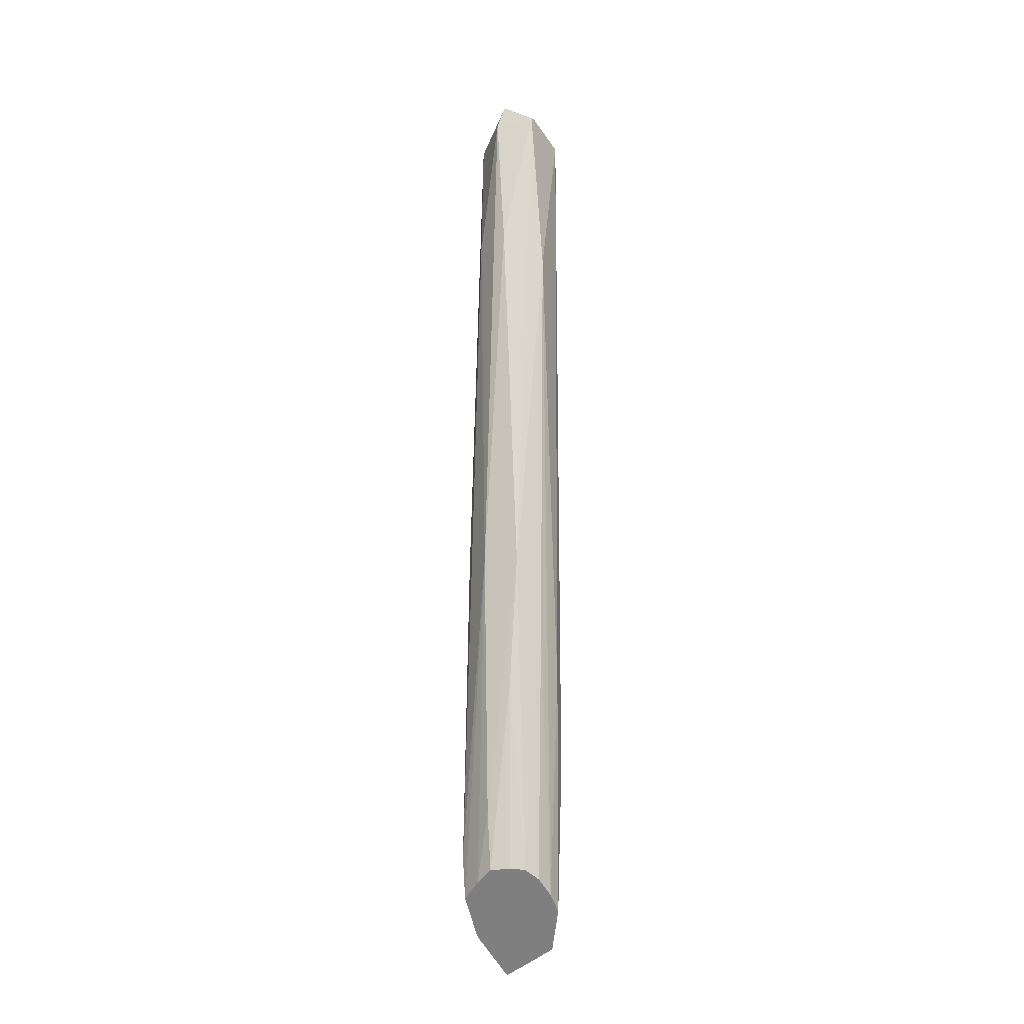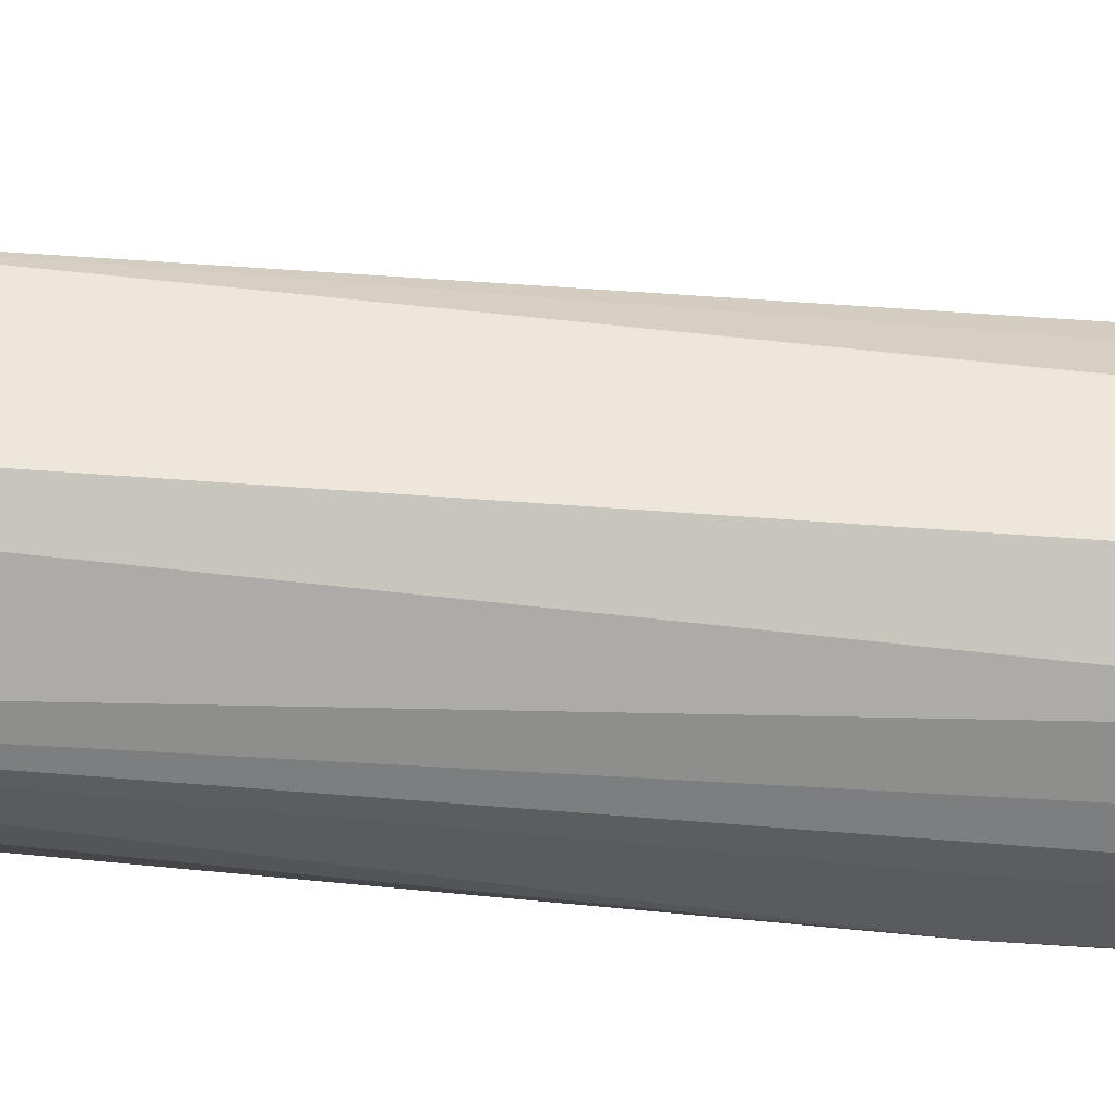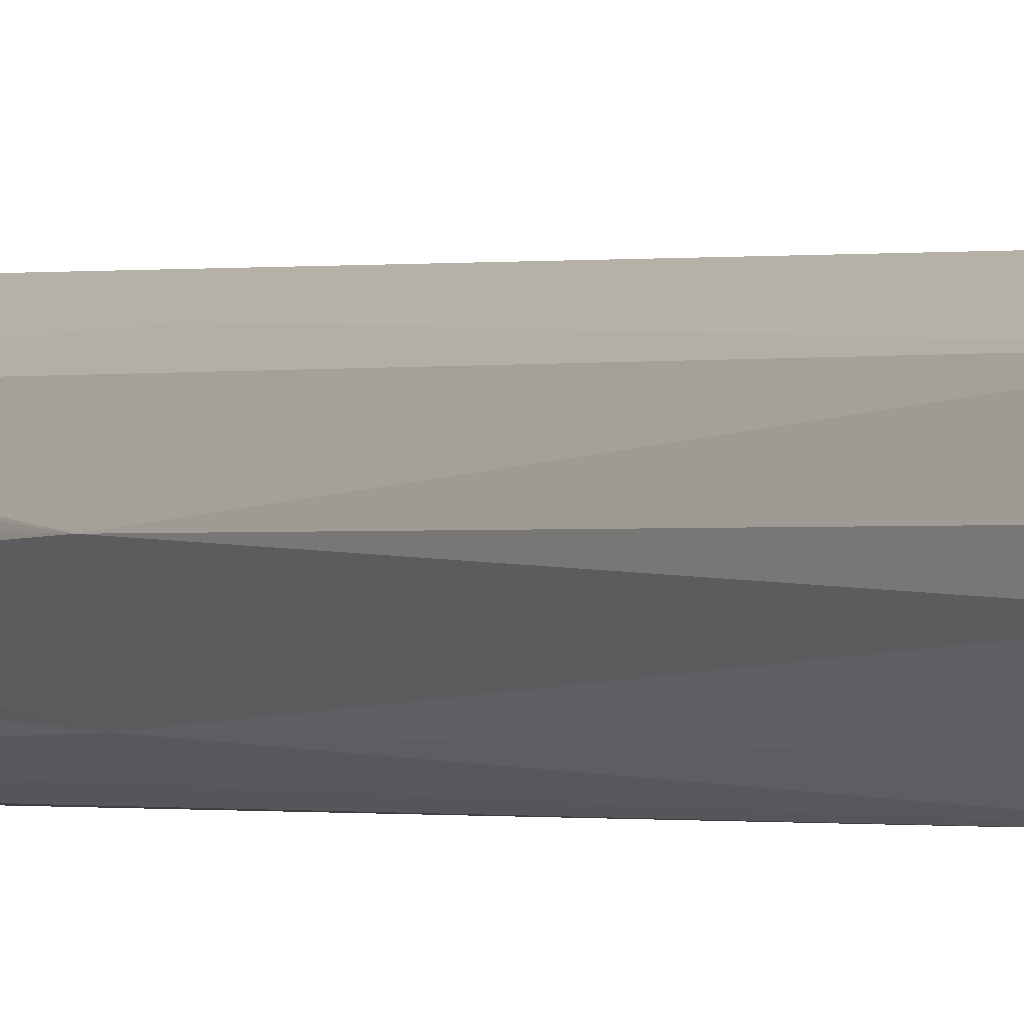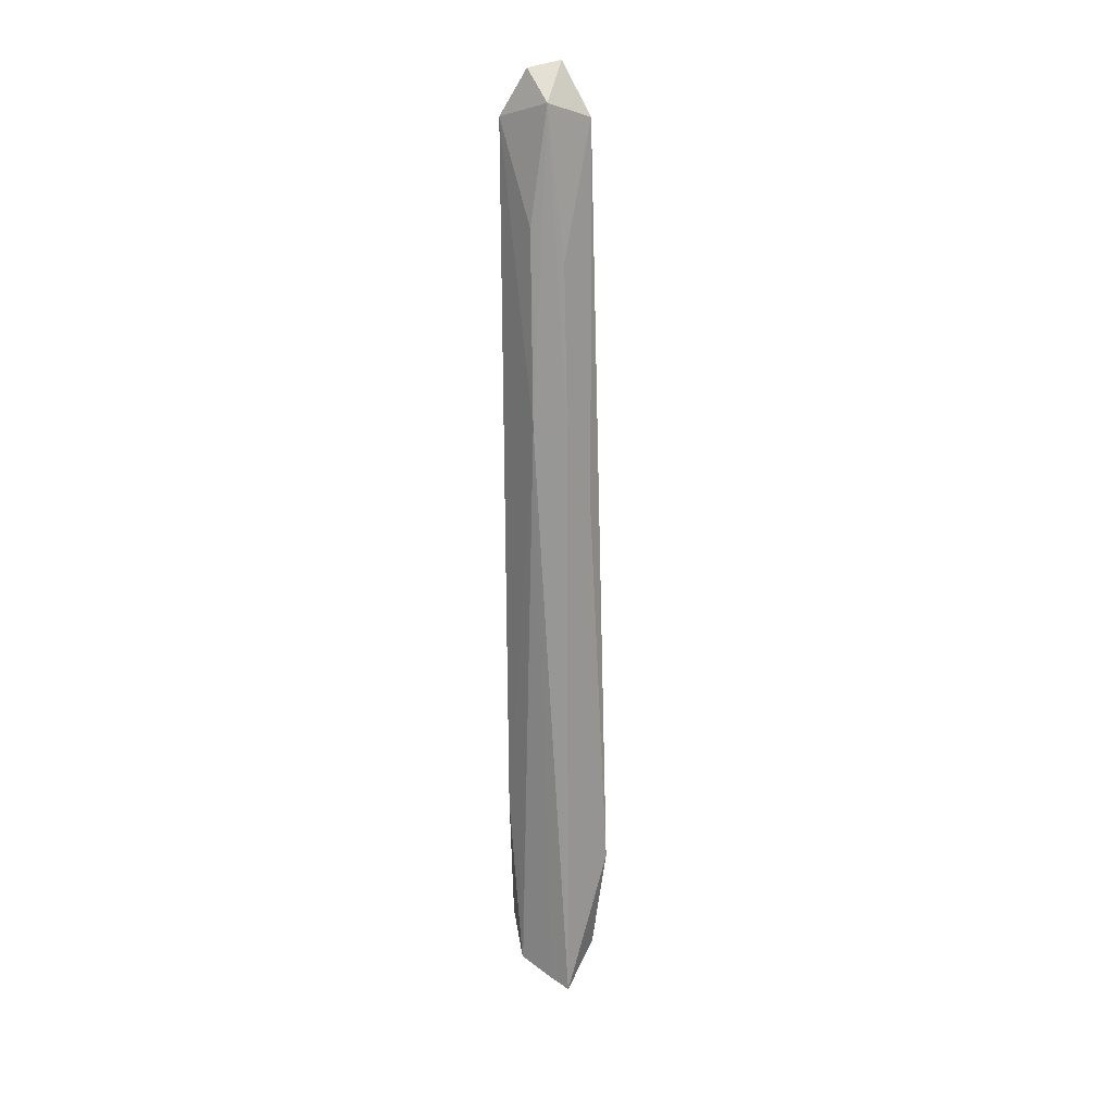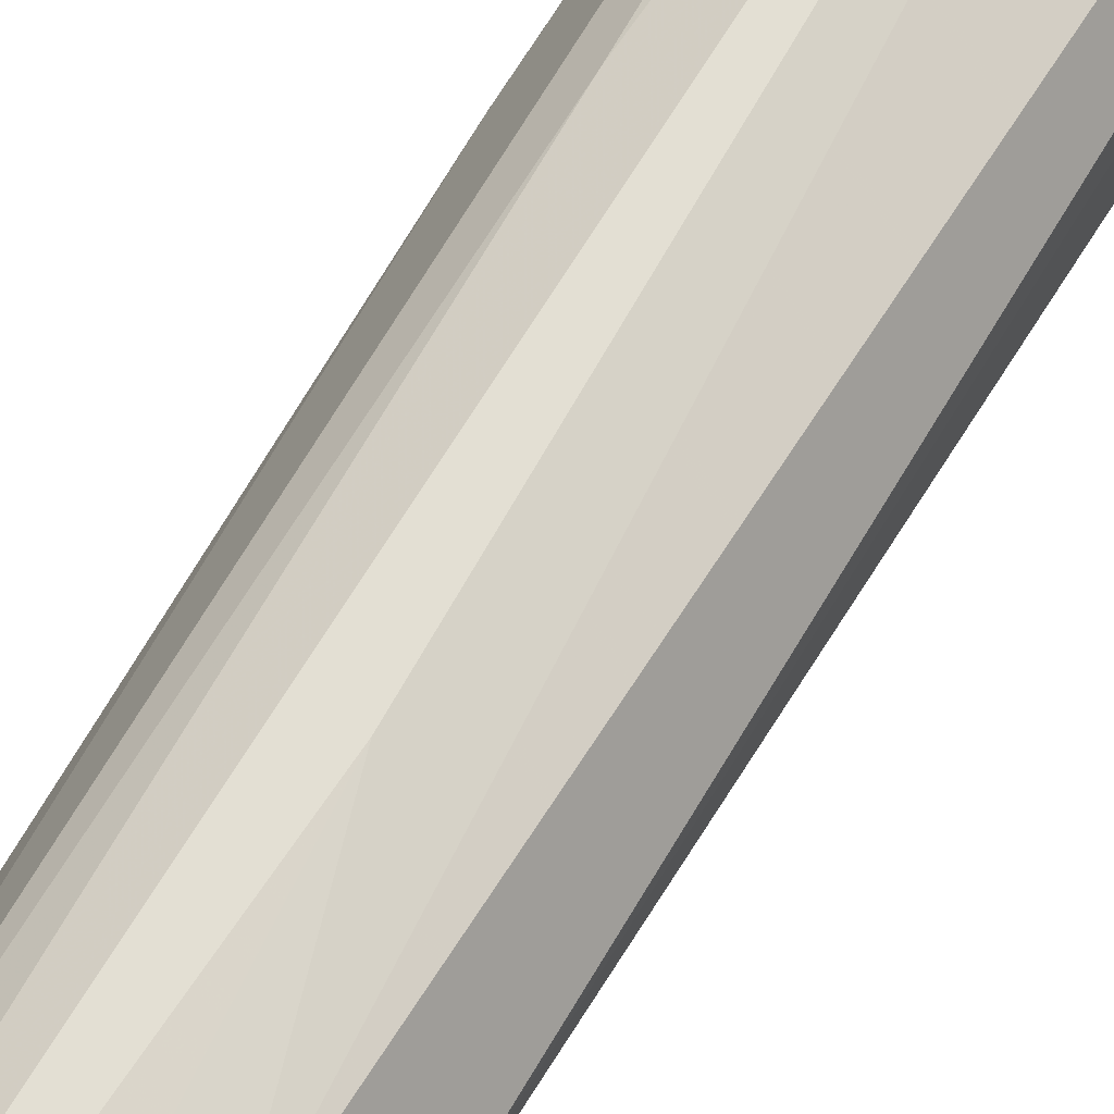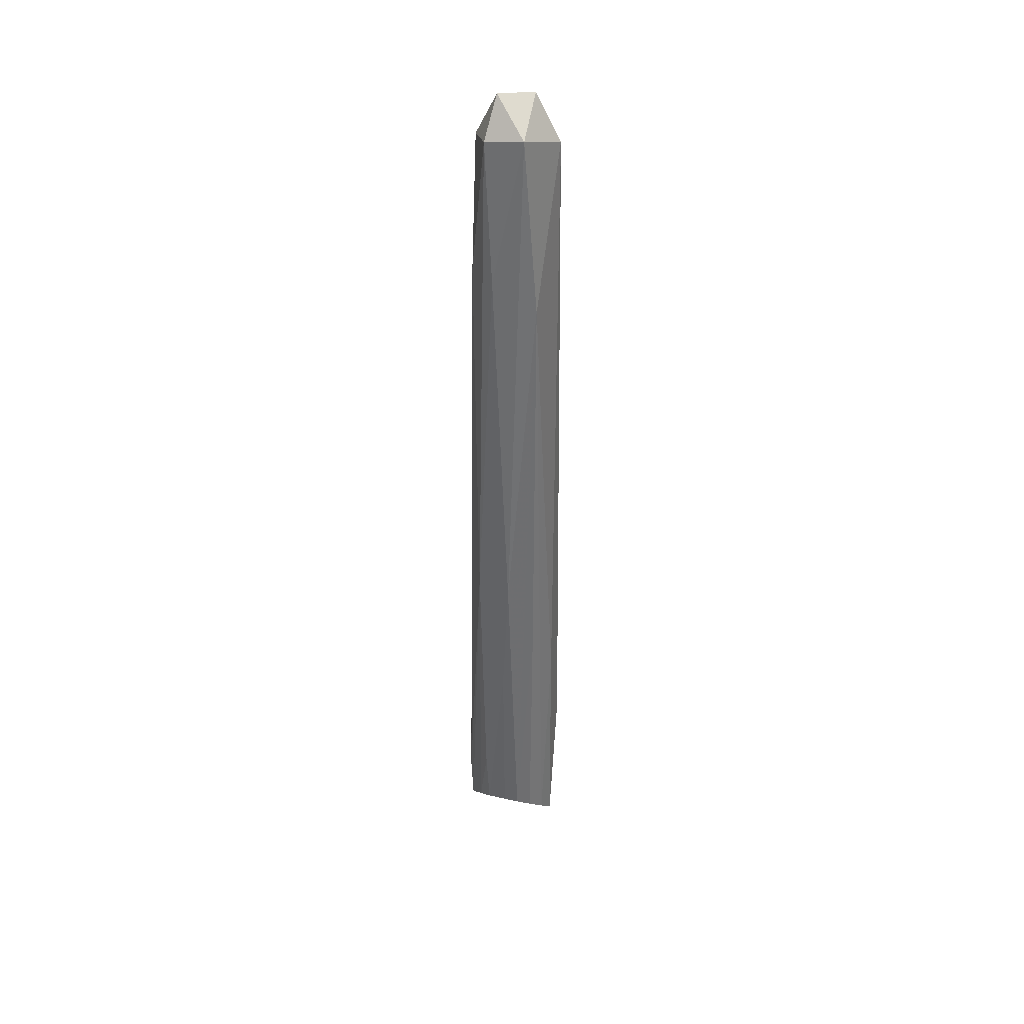
<metadata>
{"format":"obj","ext":"obj","renderer":"f3d","projection":"perspective","resolution":1024,"background":"white","views":[{"elev":-18.8,"azim":127.4,"up":"+Y"},{"elev":-61.8,"azim":-97.4,"up":"+Z"},{"elev":-2.9,"azim":149.3,"up":"+Z"},{"elev":25.4,"azim":-58.7,"up":"+Y"},{"elev":63.1,"azim":-150.8,"up":"+Z"},{"elev":33.7,"azim":137.2,"up":"+Y"}]}
</metadata>
<code>
v 0.4558 4.252 -0.3882
v 0.3556 4.243 -0.4325
v 0.3184 4.169 -0.3482
v 0.3271 4.115 -0.5011
v 0.4727 4.157 -0.5118
v 0.5246 4.142 -0.4116
v 0.52 3.736 -0.4352
v 0.4811 2.662 -0.4561
v 0.5098 2.675 -0.3562
v 0.4906 3.731 -0.3202
v 0.4514 1.797 -0.2346
v 0.4455 2.682 -0.2465
v 0.4492 4.114 -0.2945
v 0.3265 3.752 -0.3014
v 0.3666 3.032 -0.2383
v 0.369 1.898 -0.1747
v 0.3 3.283 -0.275
v 0.2506 3.299 -0.3539
v 0.2147 1.479 -0.2152
v 0.3474 1.581 -0.2092
v 0.3607 1.593 -0.2131
v 0.4528 1.679 -0.245
v 0.4705 1.72 -0.3049
v 0.4789 1.75 -0.3585
v 0.487 1.914 -0.3537
v 0.4765 2.296 -0.4271
v 0.4288 1.749 -0.4442
v 0.4534 1.752 -0.4078
v 0.3341 1.685 -0.4654
v 0.3872 1.725 -0.4623
v 0.4031 2.445 -0.4871
v 0.4344 3.65 -0.5248
v 0.3145 2.321 -0.4818
v 0.2865 1.644 -0.4576
v 0.2083 1.547 -0.3781
v 0.2074 1.545 -0.3748
v 0.2111 1.502 -0.2729
v 0.2451 2.066 -0.4432
v 0.2803 3.844 -0.3781
f 2 3 1
f 2 4 3
f 2 5 4
f 2 1 5
f 6 5 1
f 7 5 6
f 7 8 5
f 7 9 8
f 7 6 9
f 10 9 6
f 10 11 9
f 10 12 11
f 10 13 12
f 10 6 13
f 13 6 1
f 13 1 3
f 14 13 3
f 15 13 14
f 15 16 13
f 15 17 16
f 15 14 17
f 14 3 17
f 17 3 18
f 17 18 19
f 17 19 16
f 20 16 19
f 21 16 20
f 22 16 21
f 22 11 16
f 22 9 11
f 22 23 9
f 24 23 22
f 24 25 23
f 24 8 25
f 26 8 24
f 26 27 8
f 26 28 27
f 26 24 28
f 28 24 29
f 28 29 30
f 28 30 27
f 31 27 30
f 31 32 27
f 29 32 31
f 29 33 32
f 29 34 33
f 29 35 34
f 29 19 35
f 24 19 29
f 24 20 19
f 24 22 20
f 22 21 20
f 36 35 19
f 36 18 35
f 36 37 18
f 36 19 37
f 37 19 18
f 18 38 35
f 18 4 38
f 39 4 18
f 39 3 4
f 39 18 3
f 33 38 4
f 33 34 38
f 38 34 35
f 33 4 32
f 32 4 5
f 8 32 5
f 8 27 32
f 29 31 30
f 8 9 25
f 23 25 9
f 12 16 11
f 12 13 16

</code>
